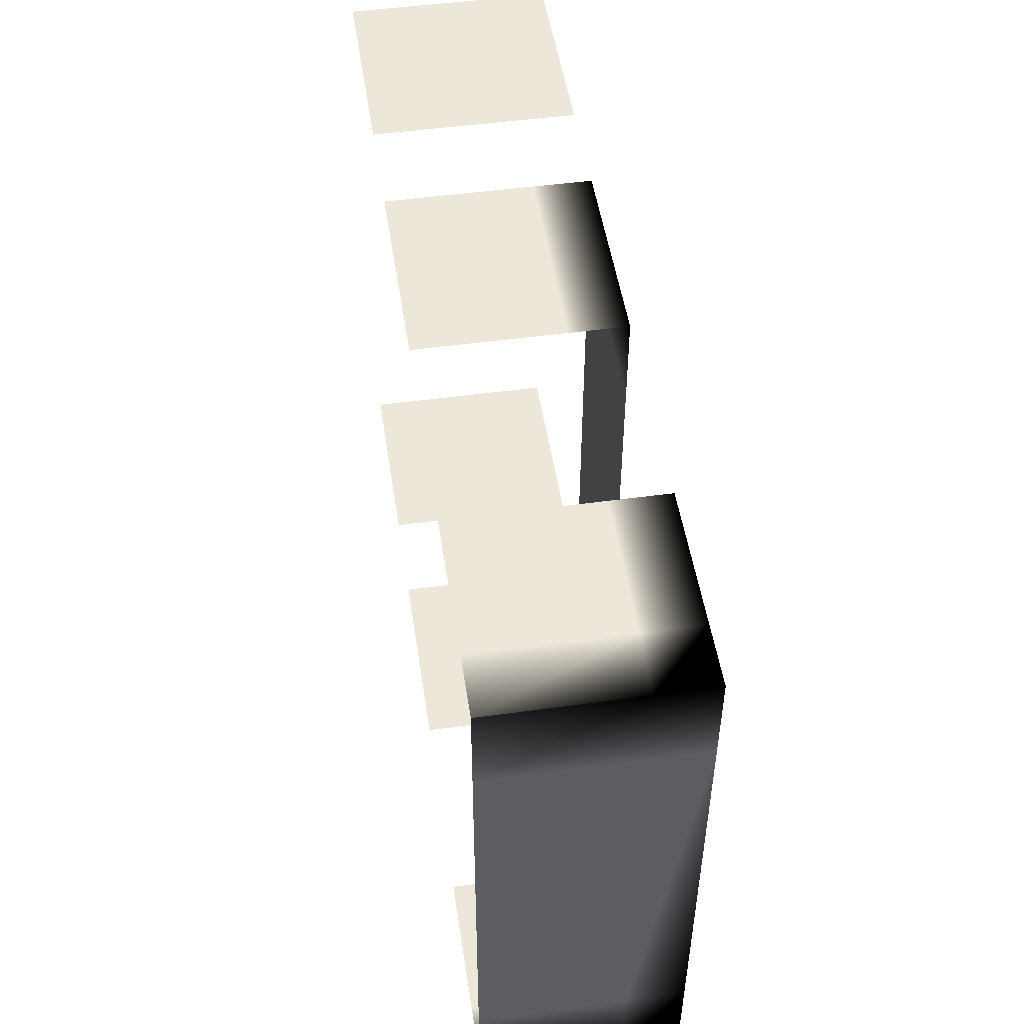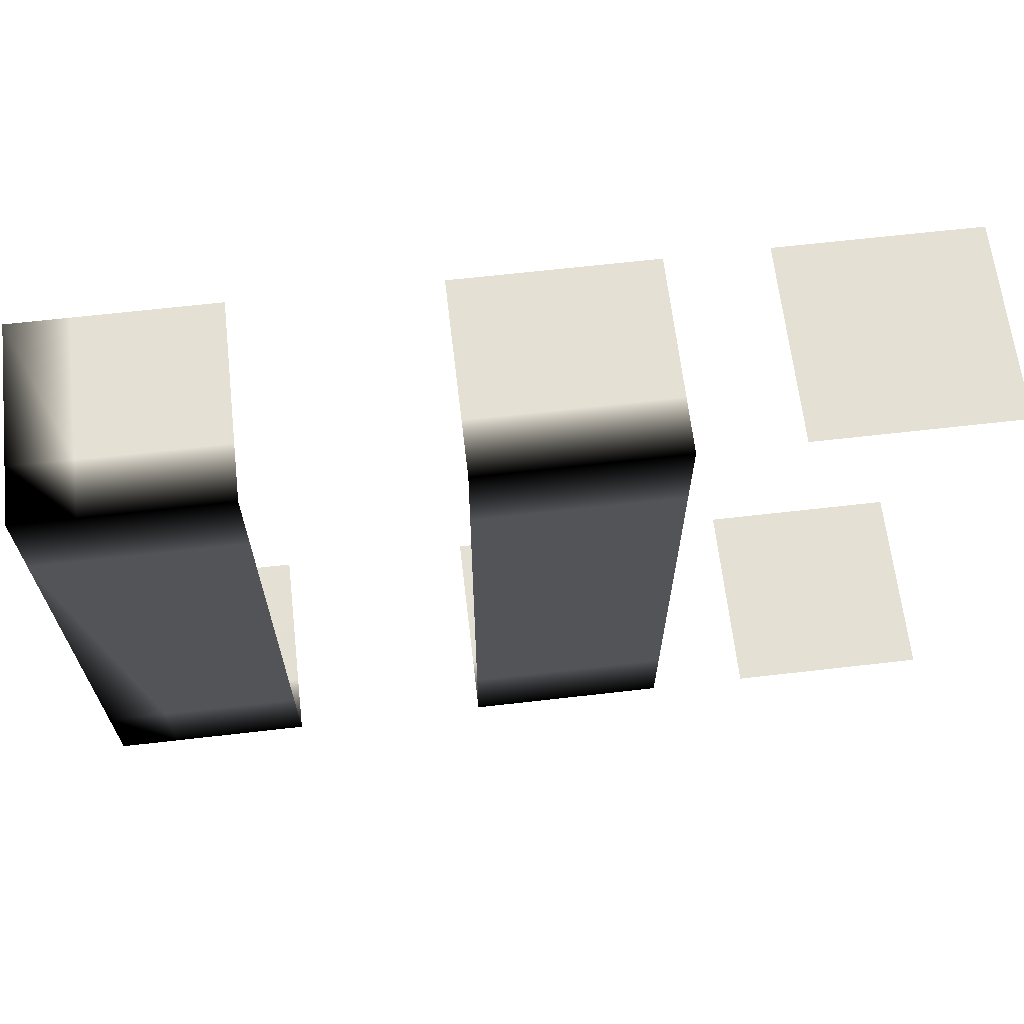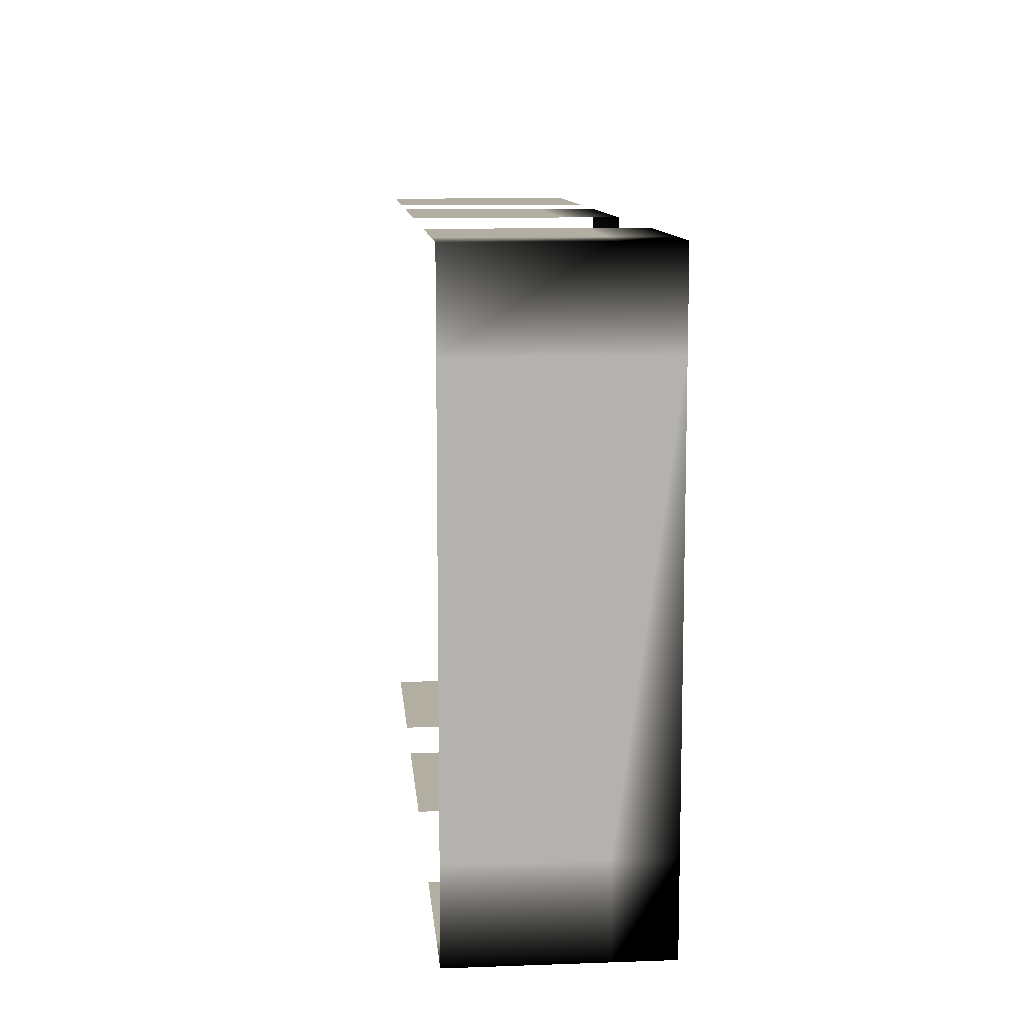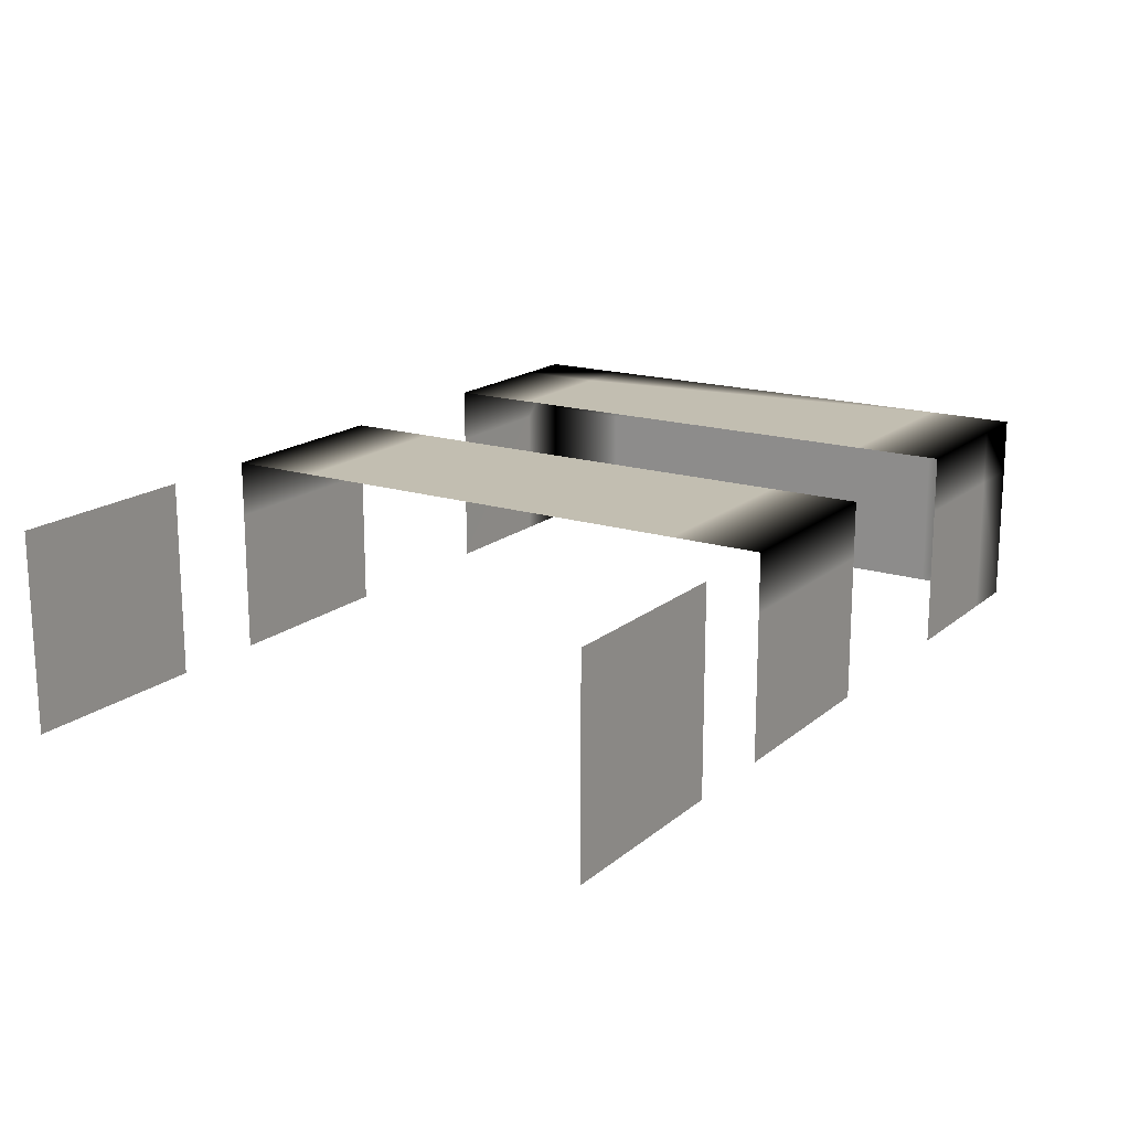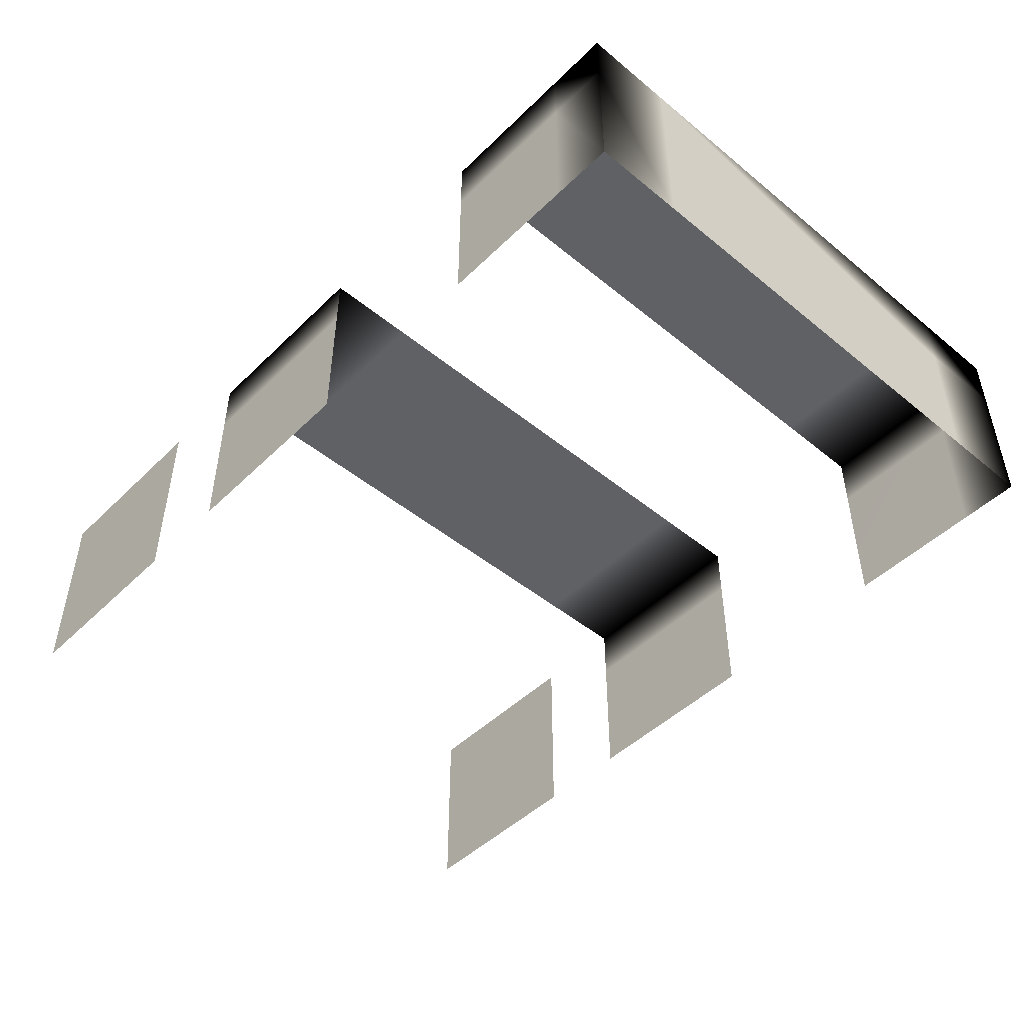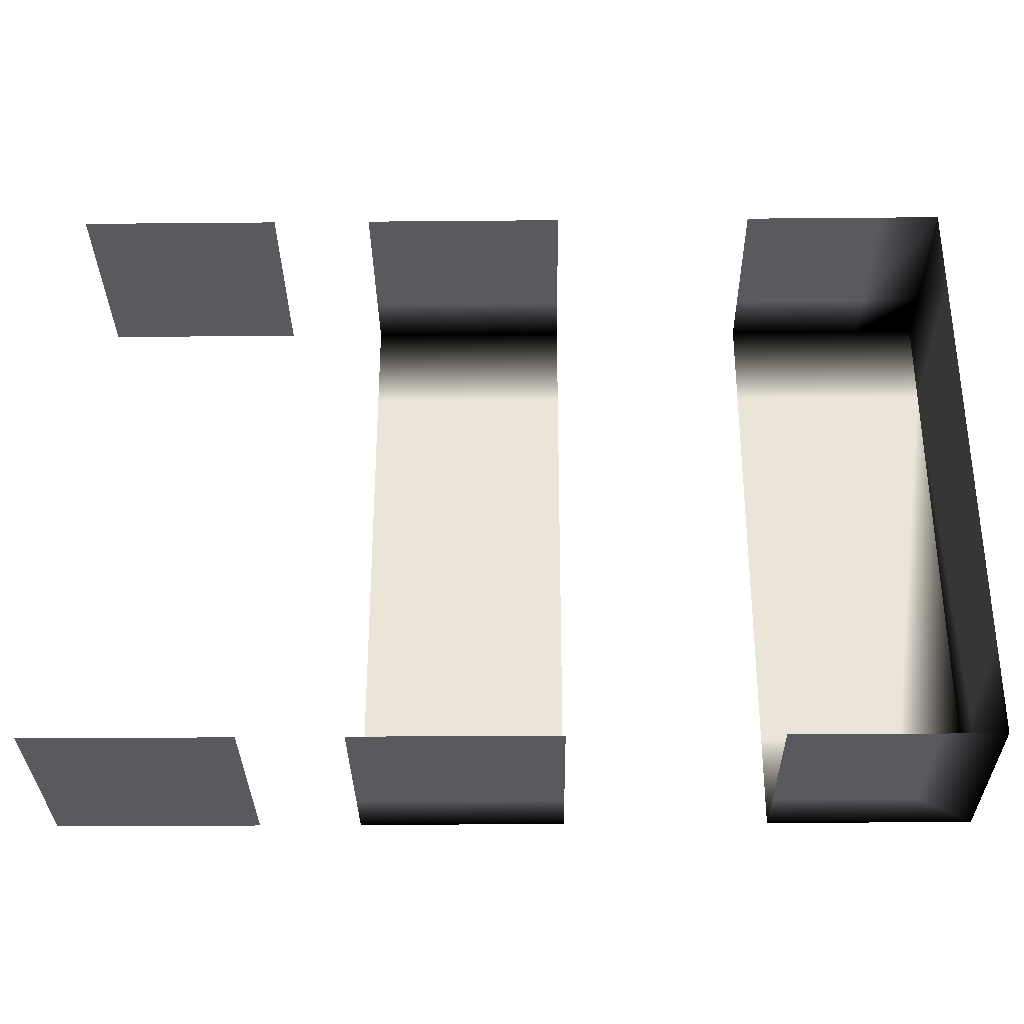
<metadata>
{"format":"obj","ext":"obj","renderer":"f3d","projection":"perspective","resolution":1024,"background":"white","views":[{"elev":49.9,"azim":-98.6,"up":"+Y"},{"elev":65.3,"azim":-6.6,"up":"+Y"},{"elev":10.7,"azim":-95.1,"up":"+Y"},{"elev":17.1,"azim":122.4,"up":"+Z"},{"elev":-47.5,"azim":-132.6,"up":"+Z"},{"elev":-31.8,"azim":-179.3,"up":"+Y"}]}
</metadata>
<code>
o Floor-col
v 0.9973 0 0.5 1 1 1
v 1.997 0 0.5 1 1 1
v 0.9973 0 -0.5 1 1 1
v 1.997 0 -0.5 1 1 1
v 0.9973 3 0.5 1 1 1
v 1.997 3 0.5 1 1 1
v 0.9973 3 -0.5 1 1 1
v 1.997 3 -0.5 1 1 1
f 1 2 4 3
f 6 5 7 8
o Wall-col
v -0.5 0 -0.5 1 1 1
v -0.5 3 -0.5 1 1 1
v -0.5 2.548 0.5 1 1 1
v -0.5 0 0.5 0 0 0
v 0.5 0 0.5 0 0 0
v 0.5 0 -0.5 1 1 1
v -0.5 3 0.5 0 0 0
v 0.5 3 0.5 0 0 0
v 0.5 3 -0.5 1 1 1
v 0.5 2.548 0.5 1 1 1
v 0.5 0.4517 0.5 1 1 1
v -0.5 0.4517 0.5 1 1 1
v -0.197 3 0.5 0 0 0
v -0.197 0 0.5 0 0 0
v -0.197 0 -0.5 1 1 1
v -0.197 0.4517 0.5 1 1 1
v -0.197 3 -0.5 1 1 1
v -0.197 2.548 0.5 1 1 1
v -0.197 0 0.2167 1 1 1
v 0.5 3 0.2167 1 1 1
v 0.5 0 0.2167 1 1 1
v -0.5 3 0.2167 1 1 1
v -0.5 0 0.2167 1 1 1
v -0.197 3 0.2167 1 1 1
f 31 27 23 9
f 27 29 14 23
f 22 13 29 27
f 12 22 27 31
f 32 30 10 25
f 26 11 15 21
f 22 12 20 24
f 24 20 11 26
f 19 24 26 18
f 13 22 24 19
f 18 26 21 16
f 28 32 25 17
f 16 21 32 28
f 21 15 30 32
o Wall-col.001
v -2.5 0 -0.5 0 0 0
v -2.5 3 -0.5 0.4 0.4 0.4
v -2.5 2.548 0.5 1 1 1
v -2.5 0 0.5 0 0 0
v -1.5 0 0.5 0 0 0
v -1.5 0 -0.5 1 1 1
v -2.5 3 0.5 0 0 0
v -1.5 3 0.5 0 0 0
v -1.5 3 -0.5 1 1 1
v -1.5 2.548 0.5 1 1 1
v -1.5 0.4517 0.5 1 1 1
v -2.197 3 0.5 0 0 0
v -2.197 0 0.5 0 0 0
v -2.197 0 -0.5 1 1 1
v -2.197 0.4517 0.5 1 1 1
v -2.197 3 -0.5 1 1 1
v -2.197 2.548 0.5 1 1 1
v -2.197 0 0.2167 1 1 1
v -1.5 3 0.2167 1 1 1
v -1.5 0 0.2167 0.9921 0.9921 0.9921
v -2.5 0 0.2167 0 0 0
v -2.197 3 0.2167 1 1 1
v -2.5 2.548 -0.5 1 1 1
v -2.5 0.4517 -0.5 1 1 1
v -2.5 0.4517 0.5 0 0 0
v -2.5 3 0.2134 0 0 0
v -2.5 0.4517 0.2134 1 1 1
v -2.5 2.548 0.2134 1 1 1
f 53 50 46 33
f 50 52 38 46
f 45 37 52 50
f 36 45 50 53
f 54 58 34 48
f 49 35 39 44
f 45 36 57 47
f 47 57 35 49
f 43 47 49 42
f 37 45 47 43
f 42 49 44 40
f 51 54 48 41
f 40 44 54 51
f 44 39 58 54
f 60 58 39 35
f 53 59 57 36
f 59 60 35 57
f 56 55 60 59
f 33 56 59 53
f 55 34 58 60

</code>
